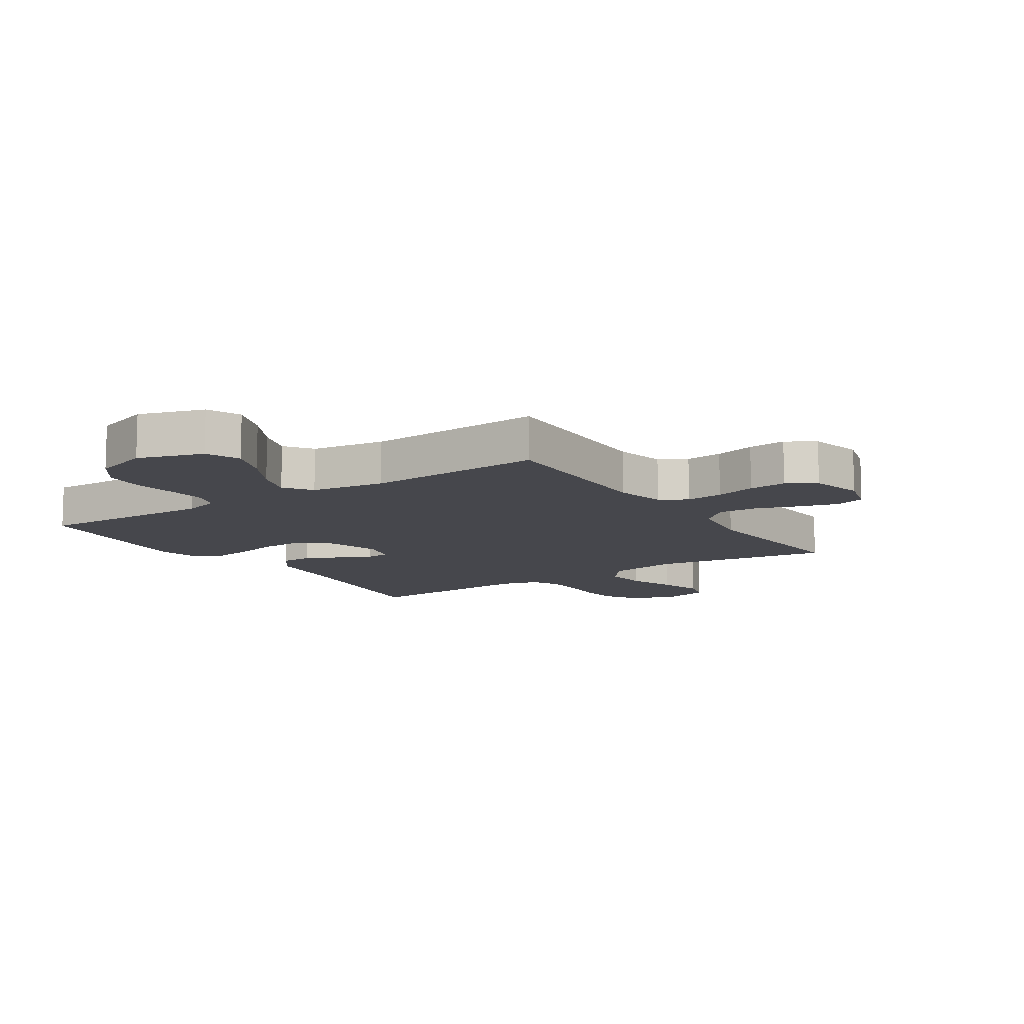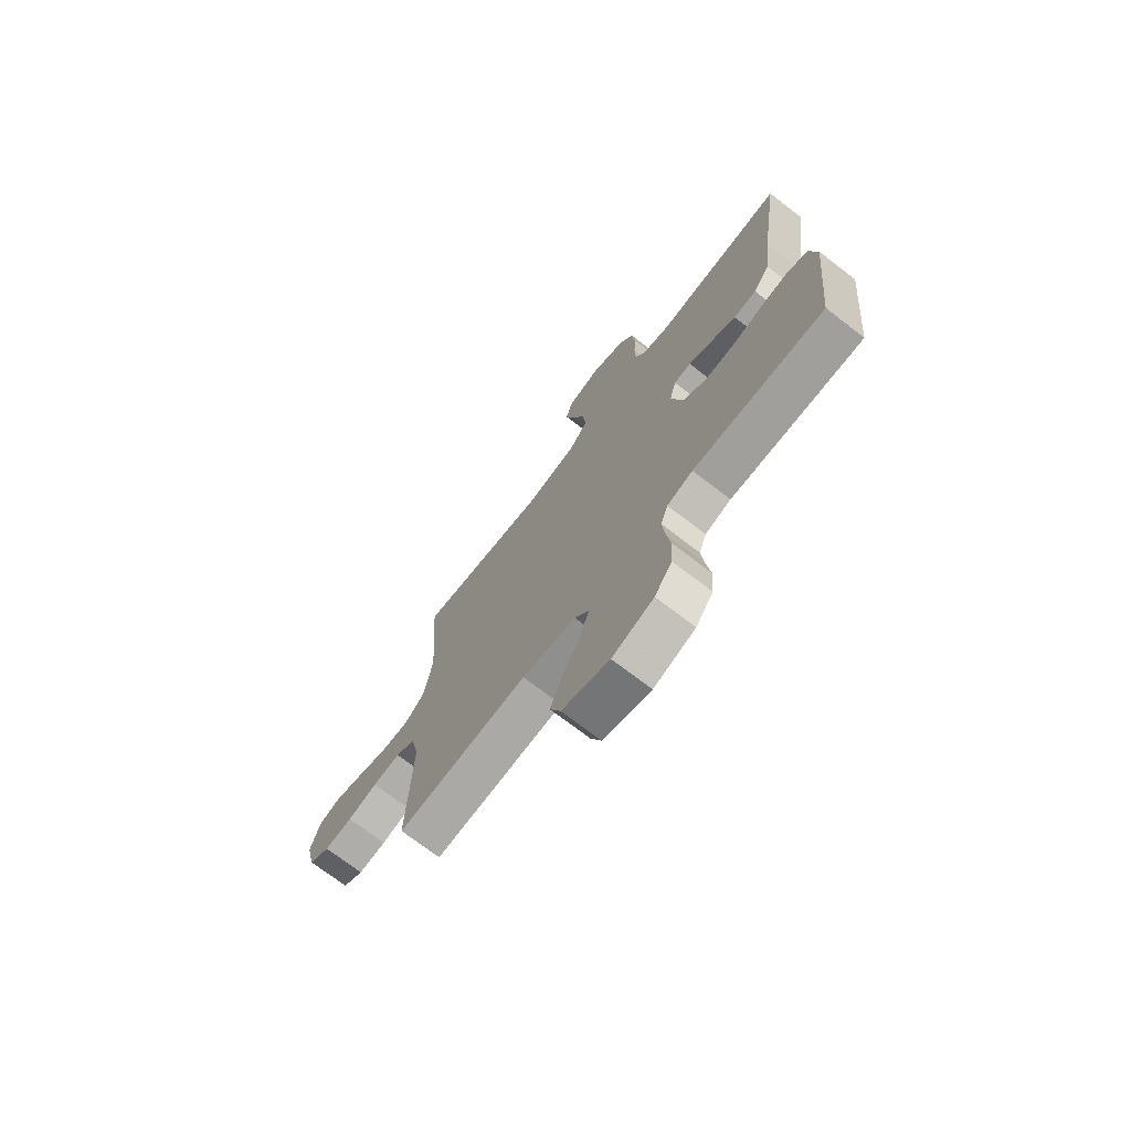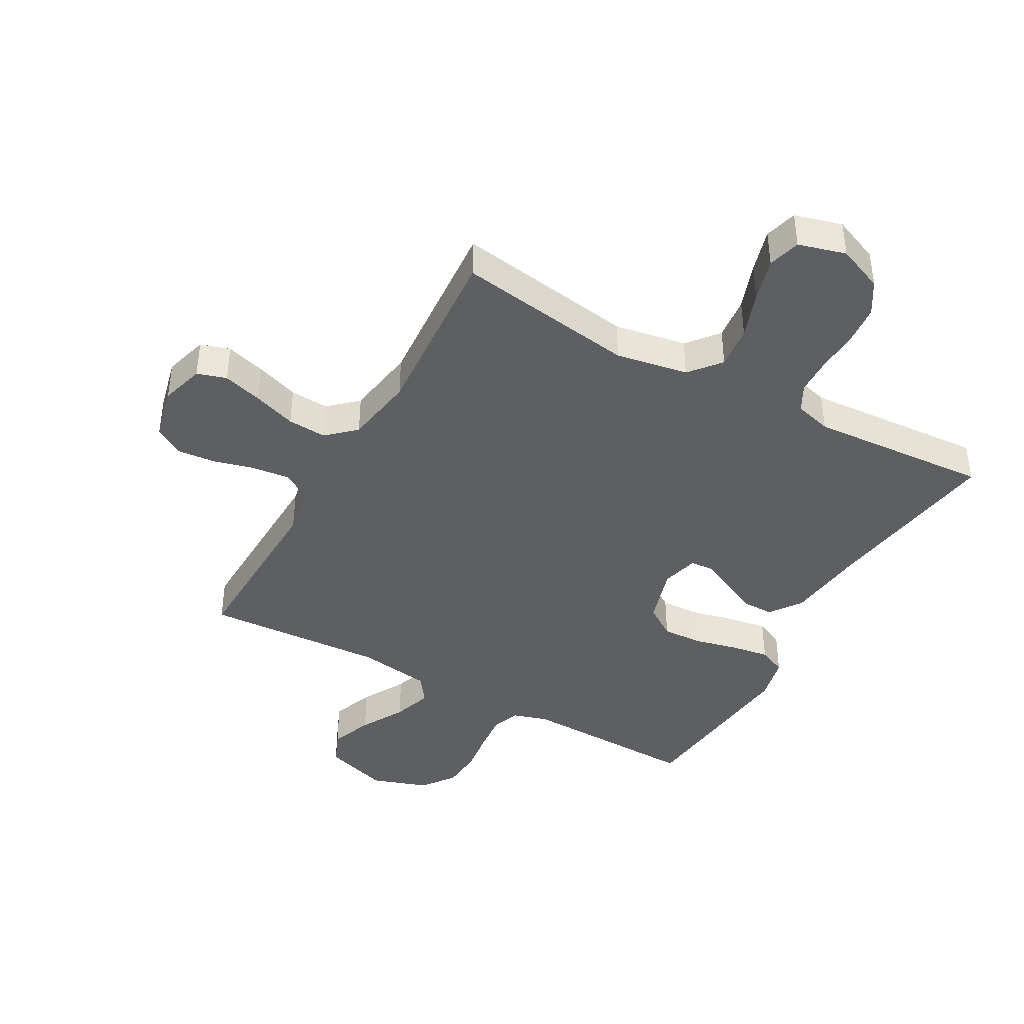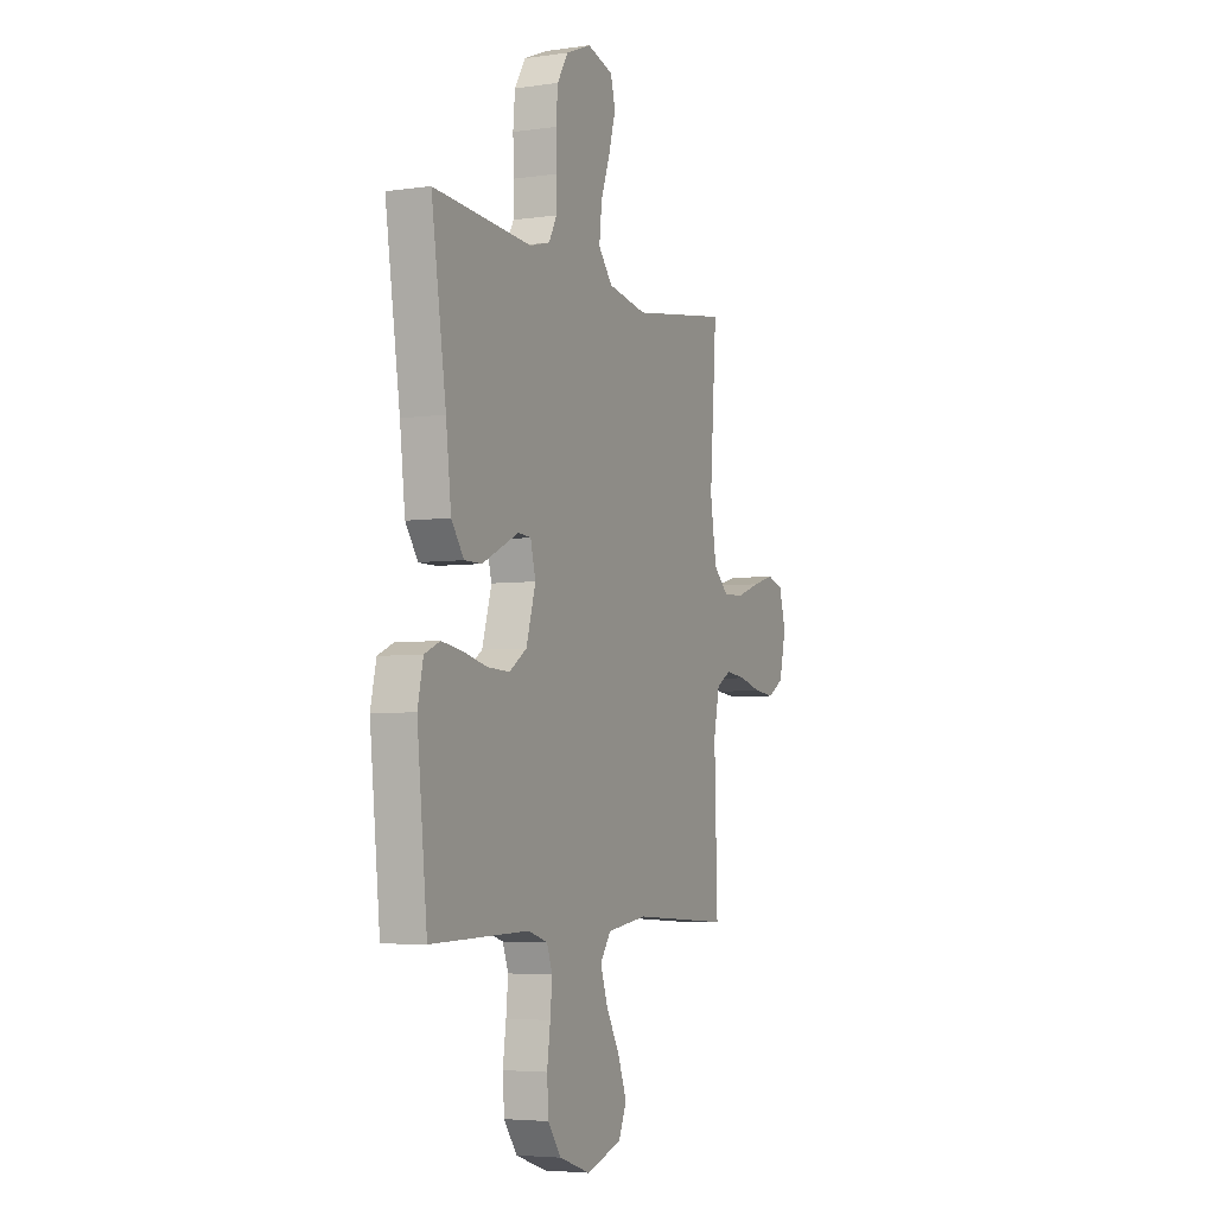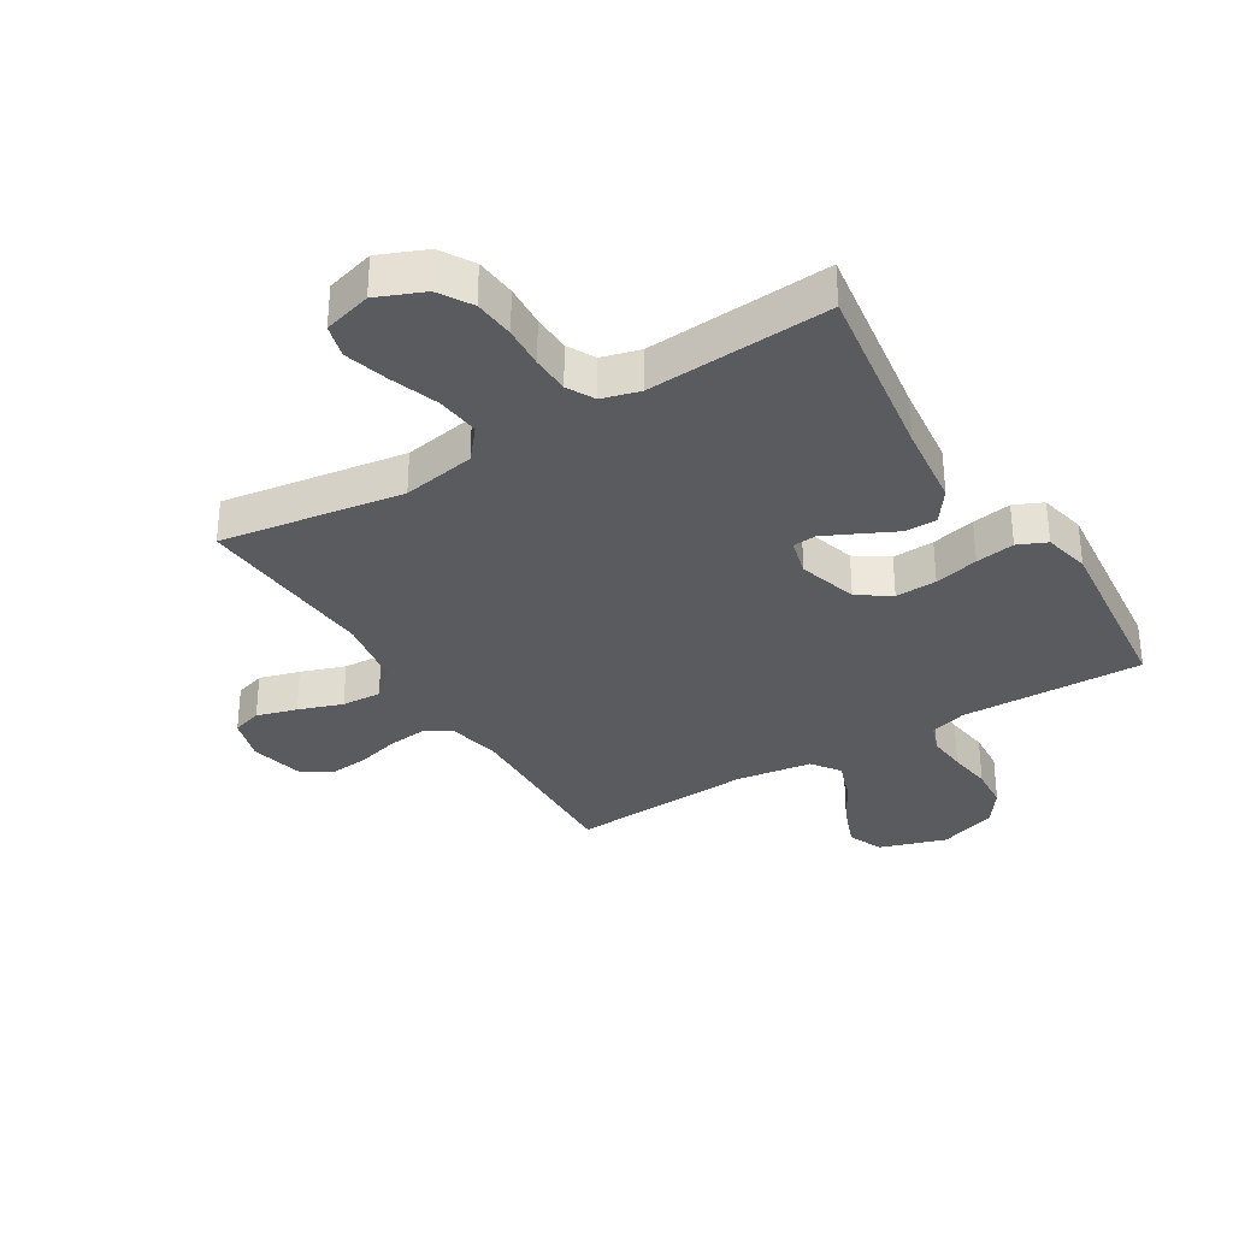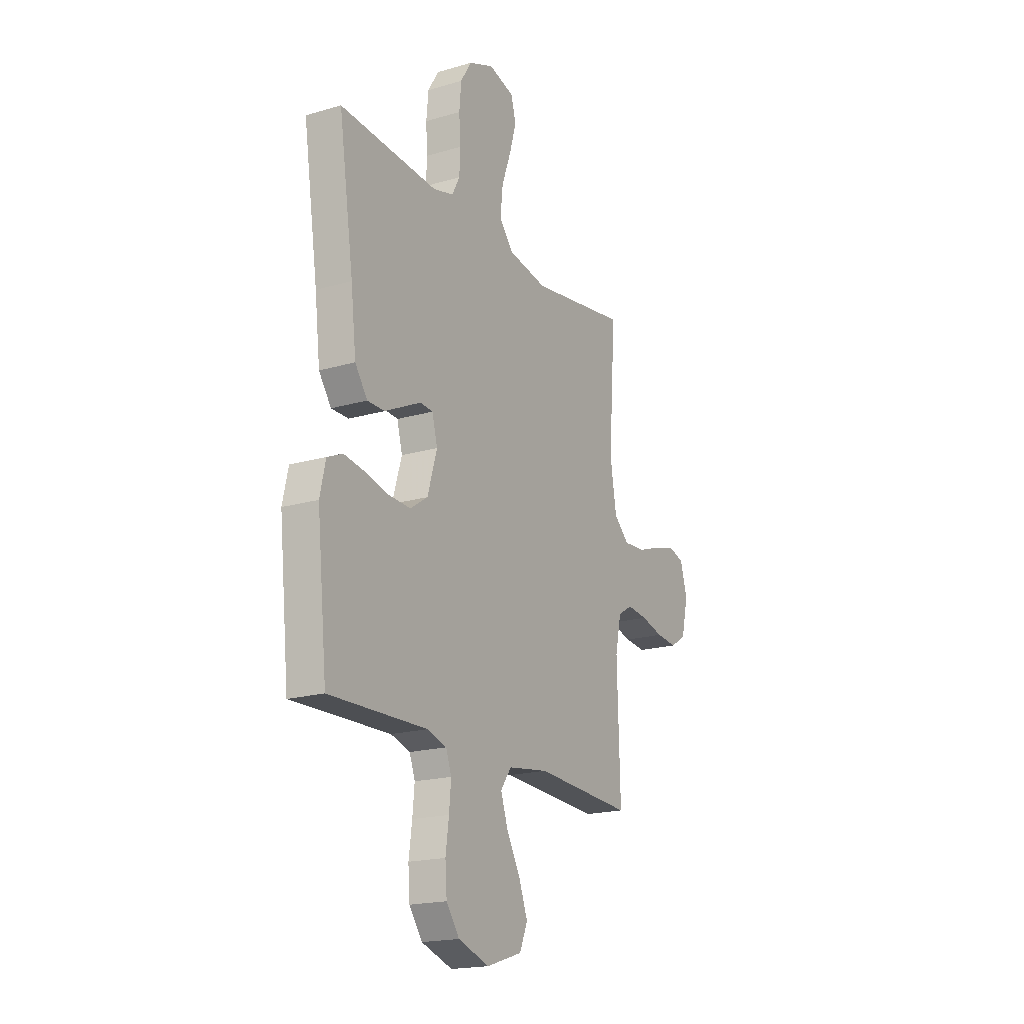
<metadata>
{"format":"obj","ext":"obj","renderer":"f3d","projection":"perspective","resolution":1024,"background":"white","views":[{"elev":-11.0,"azim":-146.4,"up":"+Y"},{"elev":-72.5,"azim":52.5,"up":"+Z"},{"elev":-41.4,"azim":-29.1,"up":"+Y"},{"elev":-4.8,"azim":114.4,"up":"+Z"},{"elev":-33.2,"azim":31.5,"up":"+Y"},{"elev":-19.0,"azim":119.1,"up":"+Z"}]}
</metadata>
<code>
v -0.5 0.07 -0.5
v -0.491 0.07 -0.2
v -0.509 0.07 -0.115
v -0.554 0.07 -0.088
v -0.617 0.07 -0.095
v -0.685 0.07 -0.113
v -0.749 0.07 -0.119
v -0.797 0.07 -0.089
v -0.818 0.07 0
v -0.797 0.07 0.073
v -0.748 0.07 0.088
v -0.682 0.07 0.069
v -0.61 0.07 0.044
v -0.545 0.07 0.04
v -0.498 0.07 0.083
v -0.479 0.07 0.2
v -0.5 0.07 0.5
v -0.2 0.07 0.454
v -0.08 0.07 0.475
v -0.037 0.07 0.527
v -0.045 0.07 0.599
v -0.073 0.07 0.677
v -0.094 0.07 0.75
v -0.079 0.07 0.804
v 0 0.07 0.826
v 0.077 0.07 0.794
v 0.11 0.07 0.74
v 0.116 0.07 0.673
v 0.112 0.07 0.604
v 0.114 0.07 0.542
v 0.138 0.07 0.497
v 0.2 0.07 0.48
v 0.5 0.07 0.5
v 0.455 0.07 0.2
v 0.439 0.07 0.063
v 0.401 0.07 0.01
v 0.348 0.07 0.01
v 0.29 0.07 0.038
v 0.236 0.07 0.064
v 0.197 0.07 0.061
v 0.181 0.07 0
v 0.21 0.07 -0.097
v 0.263 0.07 -0.133
v 0.331 0.07 -0.13
v 0.403 0.07 -0.113
v 0.467 0.07 -0.103
v 0.514 0.07 -0.124
v 0.531 0.07 -0.2
v 0.5 0.07 -0.5
v 0.2 0.07 -0.492
v 0.141 0.07 -0.51
v 0.124 0.07 -0.556
v 0.13 0.07 -0.62
v 0.14 0.07 -0.692
v 0.135 0.07 -0.761
v 0.095 0.07 -0.816
v 0 0.07 -0.848
v -0.109 0.07 -0.813
v -0.133 0.07 -0.756
v -0.106 0.07 -0.685
v -0.065 0.07 -0.612
v -0.043 0.07 -0.547
v -0.076 0.07 -0.501
v -0.2 0.07 -0.483
v -0.5 0 -0.5
v -0.491 0 -0.2
v -0.509 0 -0.115
v -0.554 0 -0.088
v -0.617 0 -0.095
v -0.685 0 -0.113
v -0.749 0 -0.119
v -0.797 0 -0.089
v -0.818 0 0
v -0.797 0 0.073
v -0.748 0 0.088
v -0.682 0 0.069
v -0.61 0 0.044
v -0.545 0 0.04
v -0.498 0 0.083
v -0.479 0 0.2
v -0.5 0 0.5
v -0.2 0 0.454
v -0.08 0 0.475
v -0.037 0 0.527
v -0.045 0 0.599
v -0.073 0 0.677
v -0.094 0 0.75
v -0.079 0 0.804
v 0 0 0.826
v 0.077 0 0.794
v 0.11 0 0.74
v 0.116 0 0.673
v 0.112 0 0.604
v 0.114 0 0.542
v 0.138 0 0.497
v 0.2 0 0.48
v 0.5 0 0.5
v 0.455 0 0.2
v 0.439 0 0.063
v 0.401 0 0.01
v 0.348 0 0.01
v 0.29 0 0.038
v 0.236 0 0.064
v 0.197 0 0.061
v 0.181 0 0
v 0.21 0 -0.097
v 0.263 0 -0.133
v 0.331 0 -0.13
v 0.403 0 -0.113
v 0.467 0 -0.103
v 0.514 0 -0.124
v 0.531 0 -0.2
v 0.5 0 -0.5
v 0.2 0 -0.492
v 0.141 0 -0.51
v 0.124 0 -0.556
v 0.13 0 -0.62
v 0.14 0 -0.692
v 0.135 0 -0.761
v 0.095 0 -0.816
v 0 0 -0.848
v -0.109 0 -0.813
v -0.133 0 -0.756
v -0.106 0 -0.685
v -0.065 0 -0.612
v -0.043 0 -0.547
v -0.076 0 -0.501
v -0.2 0 -0.483
f 58 59 60 61
f 58 61 62
f 57 58 62
f 56 57 62
f 53 54 55 56
f 52 53 56 62
f 51 52 62 63
f 47 48 49 50
f 44 45 46 47
f 43 44 47 50
f 42 43 50 51
f 35 36 37 38
f 34 35 38 39
f 32 33 34 39
f 31 32 39 40
f 26 27 28 29
f 26 29 30
f 25 26 30
f 24 25 30
f 21 22 23 24
f 21 24 30 31
f 16 17 18
f 15 16 18 19
f 10 11 12 13
f 8 9 10 13
f 8 13 14
f 5 6 7 8
f 4 5 8 14
f 3 4 14 15
f 64 1 2
f 41 42 51 63
f 20 21 31 40
f 19 20 40 41
f 19 41 63 64
f 15 19 64
f 2 3 15 64
f 125 124 123 122
f 126 125 122
f 126 122 121
f 126 121 120
f 120 119 118 117
f 126 120 117 116
f 127 126 116 115
f 114 113 112 111
f 111 110 109 108
f 114 111 108 107
f 115 114 107 106
f 102 101 100 99
f 103 102 99 98
f 103 98 97 96
f 104 103 96 95
f 93 92 91 90
f 94 93 90
f 94 90 89
f 94 89 88
f 88 87 86 85
f 95 94 88 85
f 82 81 80
f 83 82 80 79
f 77 76 75 74
f 77 74 73 72
f 78 77 72
f 72 71 70 69
f 78 72 69 68
f 79 78 68 67
f 66 65 128
f 127 115 106 105
f 104 95 85 84
f 105 104 84 83
f 128 127 105 83
f 128 83 79
f 128 79 67 66
f 1 65 66 2
f 2 66 67 3
f 3 67 68 4
f 4 68 69 5
f 5 69 70 6
f 6 70 71 7
f 7 71 72 8
f 8 72 73 9
f 9 73 74 10
f 10 74 75 11
f 11 75 76 12
f 12 76 77 13
f 13 77 78 14
f 14 78 79 15
f 15 79 80 16
f 16 80 81 17
f 17 81 82 18
f 18 82 83 19
f 19 83 84 20
f 20 84 85 21
f 21 85 86 22
f 22 86 87 23
f 23 87 88 24
f 24 88 89 25
f 25 89 90 26
f 26 90 91 27
f 27 91 92 28
f 28 92 93 29
f 29 93 94 30
f 30 94 95 31
f 31 95 96 32
f 32 96 97 33
f 33 97 98 34
f 34 98 99 35
f 35 99 100 36
f 36 100 101 37
f 37 101 102 38
f 38 102 103 39
f 39 103 104 40
f 40 104 105 41
f 41 105 106 42
f 42 106 107 43
f 43 107 108 44
f 44 108 109 45
f 45 109 110 46
f 46 110 111 47
f 47 111 112 48
f 48 112 113 49
f 49 113 114 50
f 50 114 115 51
f 51 115 116 52
f 52 116 117 53
f 53 117 118 54
f 54 118 119 55
f 55 119 120 56
f 56 120 121 57
f 57 121 122 58
f 58 122 123 59
f 59 123 124 60
f 60 124 125 61
f 61 125 126 62
f 62 126 127 63
f 63 127 128 64
f 64 128 65 1

</code>
